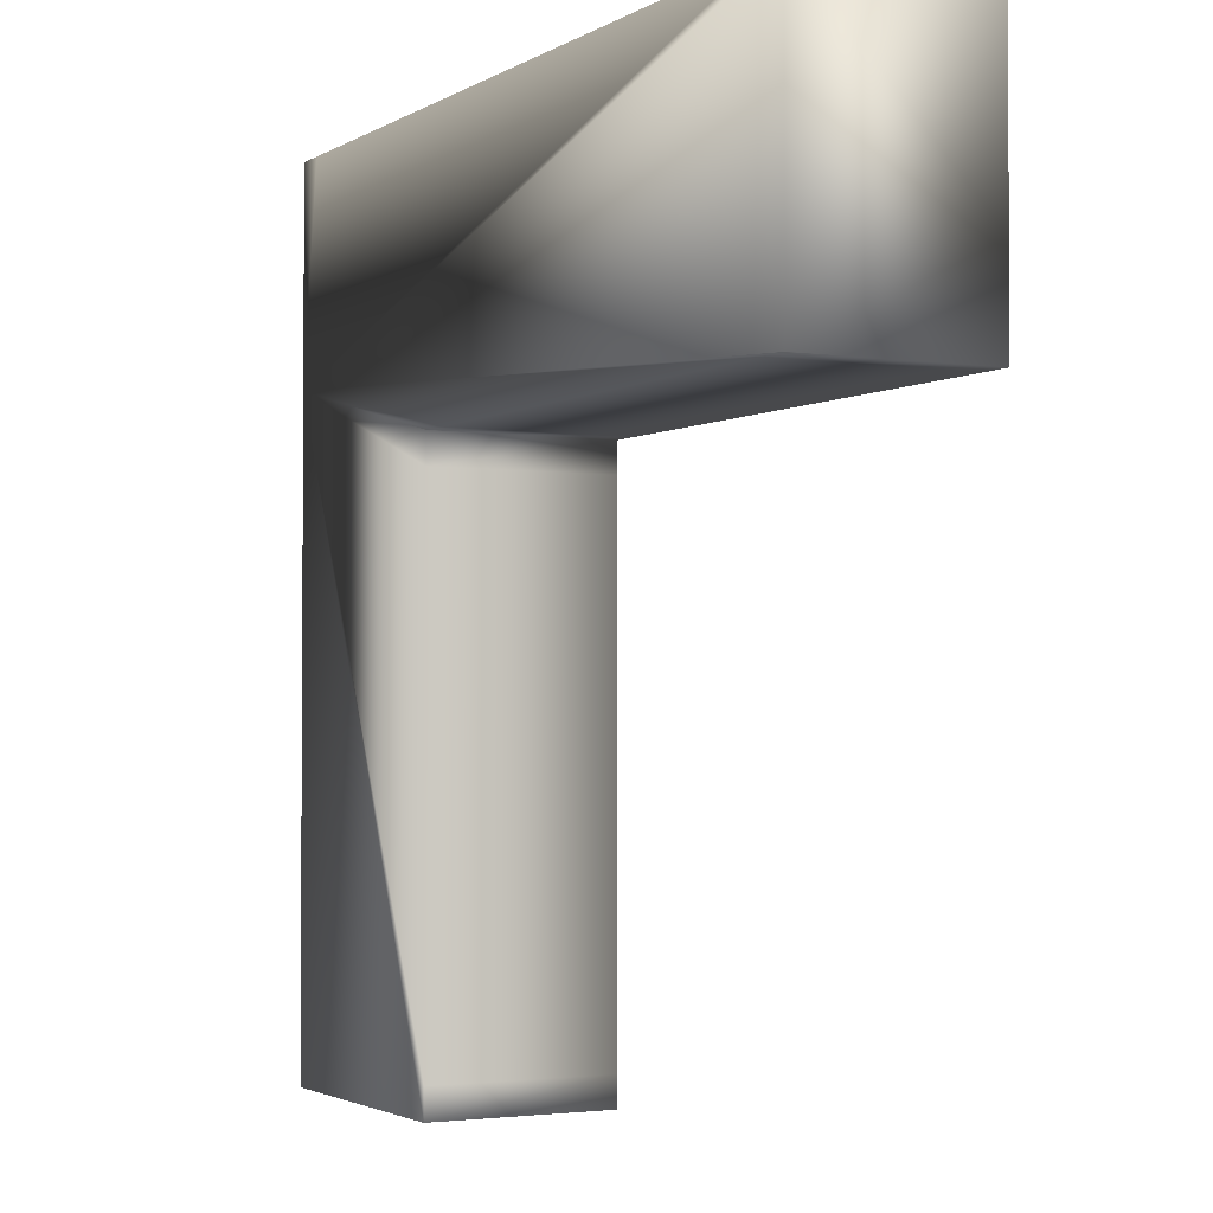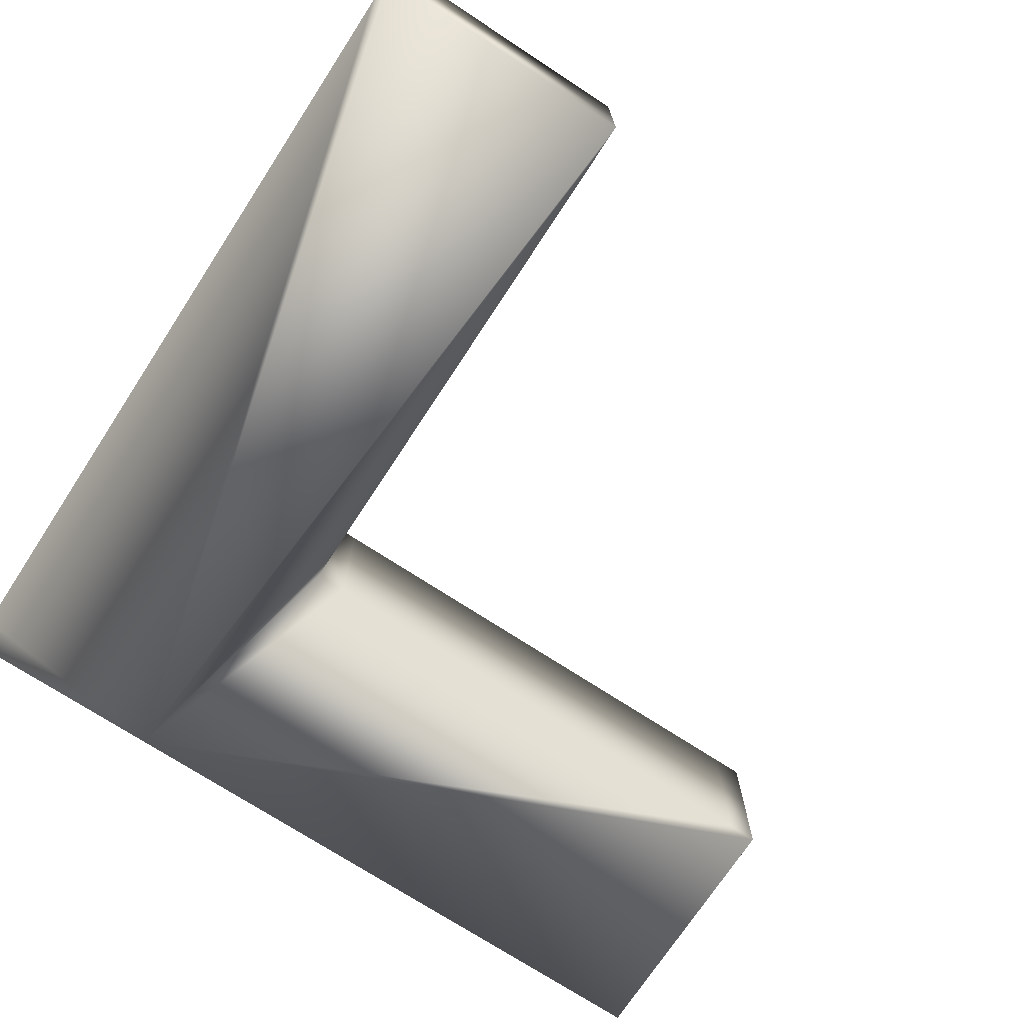
<metadata>
{"format":"obj","ext":"obj","renderer":"f3d","projection":"perspective","resolution":1024,"background":"white","views":[{"elev":-2.4,"azim":62.1,"up":"+Z"},{"elev":-72.6,"azim":56.8,"up":"+Y"}]}
</metadata>
<code>
o NE_Building
v 22 0.3 -29
v 23 6.3 -29
v 24 6.3 -29
v 25 6.3 -29
v 26 6.3 -29
v 27 6.3 -29
v 28 6.3 -29
v 29 6.3 -29
v 22 0.3 -28
v 23 6.3 -28
v 24 6.3 -28
v 25 6.3 -28
v 26 6.3 -28
v 27 6.3 -28
v 28 6.3 -28
v 29 6.3 -28
v 22 0.3 -27
v 23 6.3 -27
v 24 6.3 -27
v 25 6.3 -27
v 26 6.3 -27
v 27 6.3 -27
v 28 6.3 -27
v 29 6.3 -27
v 22 0.3 -26
v 23 6.3 -26
v 24 6.3 -26
v 25 6.3 -26
v 26 6.3 -26
v 27 6.3 -26
v 28 6.3 -26
v 29 6.3 -26
v 22 0.3 -25
v 23 6.3 -25
v 24 6.3 -25
v 25 6.3 -25
v 26 6.3 -25
v 27 6.3 -25
v 28 6.3 -25
v 29 6.3 -25
v 22 0.3 -24
v 23 6.3 -24
v 24 6.3 -24
v 25 6.3 -24
v 26 6.3 -24
v 27 6.3 -24
v 28 6.3 -24
v 29 6.3 -24
v 22 0.3 -23
v 23 6.3 -23
v 24 6.3 -23
v 25 6.3 -23
v 26 6.3 -23
v 27 6.3 -23
v 28 6.3 -23
v 29 6.3 -23
v 22 0.3 -22
v 23 0.3 -22
v 24 0.3 -22
v 25 0.3 -22
v 26 0.3 -22
v 27 0.3 -22
v 28 0.3 -22
v 29 0.3 -22
v 22 0.3 -30
v 30 0.3 -22
v 22 6.3 -29
v 22 6.3 -28
v 22 6.3 -27
v 22 6.3 -26
v 22 6.3 -25
v 22 6.3 -24
v 22 6.3 -23
v 23 6.3 -22
v 24 6.3 -22
v 25 6.3 -22
v 26 6.3 -22
v 27 6.3 -22
v 28 6.3 -22
v 29 6.3 -22
v 23 6.3 -30
v 24 6.3 -30
v 25 6.3 -30
v 26 6.3 -30
v 27 6.3 -30
v 28 6.3 -30
v 29 6.3 -30
v 30 6.3 -29
v 30 6.3 -28
v 30 6.3 -27
v 30 6.3 -26
v 30 6.3 -25
v 30 6.3 -24
v 30 6.3 -23
v 22 6.3 -22
v 22 6.3 -30
v 30 6.3 -22
v 30 6.3 -30
v 22 0.3 -31
v 23 6.3 -31
v 24 6.3 -31
v 25 6.3 -31
v 26 6.3 -31
v 27 6.3 -31
v 28 6.3 -31
v 29 6.3 -31
v 22 0.3 -32
v 23 6.3 -32
v 24 6.3 -32
v 25 6.3 -32
v 26 6.3 -32
v 27 6.3 -32
v 28 6.3 -32
v 29 6.3 -32
v 22 0.3 -33
v 23 6.3 -33
v 24 6.3 -33
v 25 6.3 -33
v 26 6.3 -33
v 27 6.3 -33
v 28 6.3 -33
v 29 6.3 -33
v 22 0.3 -34
v 23 6.3 -34
v 24 6.3 -34
v 25 6.3 -34
v 26 6.3 -34
v 27 6.3 -34
v 28 6.3 -34
v 29 6.3 -34
v 22 0.3 -35
v 23 6.3 -35
v 24 6.3 -35
v 25 6.3 -35
v 26 6.3 -35
v 27 6.3 -35
v 28 6.3 -35
v 29 6.3 -35
v 22 0.3 -36
v 23 6.3 -36
v 24 6.3 -36
v 25 6.3 -36
v 26 6.3 -36
v 27 6.3 -36
v 28 6.3 -36
v 29 6.3 -36
v 22 0.3 -37
v 23 6.3 -37
v 24 6.3 -37
v 25 6.3 -37
v 26 6.3 -37
v 27 6.3 -37
v 28 6.3 -37
v 29 6.3 -37
v 22 6.3 -31
v 22 6.3 -32
v 22 6.3 -33
v 22 6.3 -34
v 22 6.3 -35
v 22 6.3 -36
v 22 6.3 -37
v 30 6.3 -31
v 30 6.3 -32
v 30 6.3 -33
v 30 6.3 -34
v 30 6.3 -35
v 30 6.3 -36
v 30 6.3 -37
v 22 0.3 -45
v 23 6.3 -45
v 24 6.3 -45
v 25 6.3 -45
v 26 6.3 -45
v 27 6.3 -45
v 28 6.3 -45
v 29 6.3 -45
v 22 0.3 -46
v 23 6.3 -46
v 24 6.3 -46
v 25 6.3 -46
v 26 6.3 -46
v 27 6.3 -46
v 28 6.3 -46
v 29 6.3 -46
v 22 0.3 -47
v 23 6.3 -47
v 24 6.3 -47
v 25 6.3 -47
v 26 6.3 -47
v 27 6.3 -47
v 28 6.3 -47
v 29 6.3 -47
v 22 0.3 -48
v 23 6.3 -48
v 24 6.3 -48
v 25 6.3 -48
v 26 6.3 -48
v 27 6.3 -48
v 28 6.3 -48
v 29 6.3 -48
v 22 0.3 -49
v 23 6.3 -49
v 24 6.3 -49
v 25 6.3 -49
v 26 6.3 -49
v 27 6.3 -49
v 28 6.3 -49
v 29 6.3 -49
v 22 0.3 -50
v 23 6.3 -50
v 24 6.3 -50
v 25 6.3 -50
v 26 6.3 -50
v 27 6.3 -50
v 28 6.3 -50
v 29 6.3 -50
v 22 0.3 -44
v 22 6.3 -45
v 22 6.3 -46
v 22 6.3 -47
v 22 6.3 -48
v 22 6.3 -49
v 22 6.3 -50
v 23 6.3 -44
v 24 6.3 -44
v 25 6.3 -44
v 26 6.3 -44
v 27 6.3 -44
v 28 6.3 -44
v 29 6.3 -44
v 30 6.3 -45
v 30 6.3 -46
v 30 6.3 -47
v 30 6.3 -48
v 30 6.3 -49
v 30 6.3 -50
v 22 6.3 -44
v 30 6.3 -44
v 22 0.3 -43
v 23 6.3 -43
v 24 6.3 -43
v 25 6.3 -43
v 26 6.3 -43
v 27 6.3 -43
v 28 6.3 -43
v 29 6.3 -43
v 22 0.3 -42
v 23 6.3 -42
v 24 6.3 -42
v 25 6.3 -42
v 26 6.3 -42
v 27 6.3 -42
v 28 6.3 -42
v 29 6.3 -42
v 22 0.3 -41
v 23 6.3 -41
v 24 6.3 -41
v 25 6.3 -41
v 26 6.3 -41
v 27 6.3 -41
v 28 6.3 -41
v 29 6.3 -41
v 22 0.3 -40
v 23 6.3 -40
v 24 6.3 -40
v 25 6.3 -40
v 26 6.3 -40
v 27 6.3 -40
v 28 6.3 -40
v 29 6.3 -40
v 22 0.3 -39
v 23 6.3 -39
v 24 6.3 -39
v 25 6.3 -39
v 26 6.3 -39
v 27 6.3 -39
v 28 6.3 -39
v 29 6.3 -39
v 22 0.3 -38
v 23 6.3 -38
v 24 6.3 -38
v 25 6.3 -38
v 26 6.3 -38
v 27 6.3 -38
v 28 6.3 -38
v 29 6.3 -38
v 22 6.3 -43
v 22 6.3 -42
v 22 6.3 -41
v 22 6.3 -40
v 22 6.3 -39
v 22 6.3 -38
v 30 6.3 -43
v 30 6.3 -42
v 30 6.3 -41
v 30 6.3 -40
v 30 6.3 -39
v 30 6.3 -38
v 35 6.3 -29
v 34 6.3 -29
v 33 6.3 -29
v 32 6.3 -29
v 31 6.3 -29
v 35 6.3 -28
v 34 6.3 -28
v 33 6.3 -28
v 32 6.3 -28
v 31 6.3 -28
v 35 6.3 -27
v 34 6.3 -27
v 33 6.3 -27
v 32 6.3 -27
v 31 6.3 -27
v 35 6.3 -26
v 34 6.3 -26
v 33 6.3 -26
v 32 6.3 -26
v 31 6.3 -26
v 35 6.3 -25
v 34 6.3 -25
v 33 6.3 -25
v 32 6.3 -25
v 31 6.3 -25
v 35 6.3 -24
v 34 6.3 -24
v 33 6.3 -24
v 32 6.3 -24
v 31 6.3 -24
v 35 6.3 -23
v 34 6.3 -23
v 33 6.3 -23
v 32 6.3 -23
v 31 6.3 -23
v 35 0.3 -22
v 34 0.3 -22
v 33 0.3 -22
v 32 0.3 -22
v 31 0.3 -22
v 35 6.3 -22
v 34 6.3 -22
v 33 6.3 -22
v 32 6.3 -22
v 31 6.3 -22
v 35 6.3 -30
v 34 6.3 -30
v 33 6.3 -30
v 32 6.3 -30
v 31 6.3 -30
v 35 6.3 -31
v 34 6.3 -31
v 33 6.3 -31
v 32 6.3 -31
v 31 6.3 -31
v 31 6.3 -32
v 31 6.3 -33
v 31 6.3 -34
v 31 6.3 -35
v 31 6.3 -36
v 31 6.3 -37
v 31 6.3 -45
v 31 6.3 -46
v 31 6.3 -47
v 31 6.3 -48
v 31 6.3 -49
v 31 6.3 -50
v 31 6.3 -44
v 31 6.3 -43
v 31 6.3 -42
v 31 6.3 -41
v 31 6.3 -40
v 31 6.3 -39
v 31 6.3 -38
v 45 6.3 -29
v 44 6.3 -29
v 43 6.3 -29
v 42 6.3 -29
v 41 6.3 -29
v 45 6.3 -28
v 44 6.3 -28
v 43 6.3 -28
v 42 6.3 -28
v 41 6.3 -28
v 45 6.3 -27
v 44 6.3 -27
v 43 6.3 -27
v 42 6.3 -27
v 41 6.3 -27
v 45 6.3 -26
v 44 6.3 -26
v 43 6.3 -26
v 42 6.3 -26
v 41 6.3 -26
v 45 6.3 -25
v 44 6.3 -25
v 43 6.3 -25
v 42 6.3 -25
v 41 6.3 -25
v 45 6.3 -24
v 44 6.3 -24
v 43 6.3 -24
v 42 6.3 -24
v 41 6.3 -24
v 45 6.3 -23
v 44 6.3 -23
v 43 6.3 -23
v 42 6.3 -23
v 41 6.3 -23
v 45 0.3 -22
v 44 0.3 -22
v 43 0.3 -22
v 42 0.3 -22
v 41 0.3 -22
v 40 0.3 -22
v 45 6.3 -22
v 44 6.3 -22
v 43 6.3 -22
v 42 6.3 -22
v 41 6.3 -22
v 45 6.3 -30
v 44 6.3 -30
v 43 6.3 -30
v 42 6.3 -30
v 41 6.3 -30
v 40 6.3 -29
v 40 6.3 -28
v 40 6.3 -27
v 40 6.3 -26
v 40 6.3 -25
v 40 6.3 -24
v 40 6.3 -23
v 40 6.3 -22
v 40 6.3 -30
v 45 6.3 -31
v 44 6.3 -31
v 43 6.3 -31
v 42 6.3 -31
v 41 6.3 -31
v 40 6.3 -31
v 36 6.3 -29
v 37 6.3 -29
v 38 6.3 -29
v 39 6.3 -29
v 36 6.3 -28
v 37 6.3 -28
v 38 6.3 -28
v 39 6.3 -28
v 36 6.3 -27
v 37 6.3 -27
v 38 6.3 -27
v 39 6.3 -27
v 36 6.3 -26
v 37 6.3 -26
v 38 6.3 -26
v 39 6.3 -26
v 36 6.3 -25
v 37 6.3 -25
v 38 6.3 -25
v 39 6.3 -25
v 36 6.3 -24
v 37 6.3 -24
v 38 6.3 -24
v 39 6.3 -24
v 36 6.3 -23
v 37 6.3 -23
v 38 6.3 -23
v 39 6.3 -23
v 36 0.3 -22
v 37 0.3 -22
v 38 0.3 -22
v 39 0.3 -22
v 36 6.3 -22
v 37 6.3 -22
v 38 6.3 -22
v 39 6.3 -22
v 36 6.3 -30
v 37 6.3 -30
v 38 6.3 -30
v 39 6.3 -30
v 36 6.3 -31
v 37 6.3 -31
v 38 6.3 -31
v 39 6.3 -31
v 46 6.3 -29
v 47 6.3 -29
v 48 6.3 -29
v 49 6.3 -29
v 46 6.3 -28
v 47 6.3 -28
v 48 6.3 -28
v 49 6.3 -28
v 46 6.3 -27
v 47 6.3 -27
v 48 6.3 -27
v 49 6.3 -27
v 46 6.3 -26
v 47 6.3 -26
v 48 6.3 -26
v 49 6.3 -26
v 46 6.3 -25
v 47 6.3 -25
v 48 6.3 -25
v 49 6.3 -25
v 46 6.3 -24
v 47 6.3 -24
v 48 6.3 -24
v 49 6.3 -24
v 46 6.3 -23
v 47 6.3 -23
v 48 6.3 -23
v 49 6.3 -23
v 46 0.3 -22
v 47 0.3 -22
v 48 0.3 -22
v 49 0.3 -22
v 50 0.3 -22
v 46 6.3 -22
v 47 6.3 -22
v 48 6.3 -22
v 49 6.3 -22
v 46 6.3 -30
v 47 6.3 -30
v 48 6.3 -30
v 49 6.3 -30
v 50 6.3 -29
v 50 6.3 -28
v 50 6.3 -27
v 50 6.3 -26
v 50 6.3 -25
v 50 6.3 -24
v 50 6.3 -23
v 50 6.3 -22
v 50 6.3 -30
v 46 6.3 -31
v 47 6.3 -31
v 48 6.3 -31
v 49 6.3 -31
v 50 6.3 -31
v 35 0.3 -31
v 34 0.3 -31
v 33 0.3 -31
v 32 0.3 -31
v 31 0.3 -32
v 31 0.3 -33
v 31 0.3 -34
v 31 0.3 -35
v 31 0.3 -36
v 31 0.3 -37
v 31 0.3 -45
v 31 0.3 -46
v 31 0.3 -47
v 31 0.3 -48
v 31 0.3 -49
v 31 0.3 -50
v 31 0.3 -44
v 31 0.3 -43
v 31 0.3 -42
v 31 0.3 -41
v 31 0.3 -40
v 31 0.3 -39
v 31 0.3 -38
v 45 0.3 -31
v 44 0.3 -31
v 43 0.3 -31
v 42 0.3 -31
v 41 0.3 -31
v 40 0.3 -31
v 36 0.3 -31
v 37 0.3 -31
v 38 0.3 -31
v 39 0.3 -31
v 46 0.3 -31
v 47 0.3 -31
v 48 0.3 -31
v 49 0.3 -31
v 50 0.3 -31
v 31 0.3 -31
g NE_Building_default
f 1 9 68 67
f 1 65 99 107 115 123 131 139 147 279 271 263 255 247 239 217 169 177 185 193 201 209 553 552 551 550 549 548 554 555 556 557 558 559 560 547 546 545 544 543 542 576 541 540 539 538 567 568 569 570 566 565 564 563 562 561 571 572 573 574 575 515 514 513 512 511 408 409 410 411 412 413 470 469 468 467 334 335 336 337 338 66 64 63 62 61 60 59 58 57 49 41 33 25 17 9
f 2 10 11 3
f 2 67 68 10
f 2 81 96 67
f 3 11 12 4
f 3 82 81 2
f 4 12 13 5
f 4 83 82 3
f 5 13 14 6
f 5 84 83 4
f 6 14 15 7
f 6 85 84 5
f 7 15 16 8
f 7 86 85 6
f 8 16 89 88
f 8 87 86 7
f 9 17 69 68
f 10 18 19 11
f 10 68 69 18
f 11 19 20 12
f 12 20 21 13
f 13 21 22 14
f 14 22 23 15
f 15 23 24 16
f 16 24 90 89
f 17 25 70 69
f 18 26 27 19
f 18 69 70 26
f 19 27 28 20
f 20 28 29 21
f 21 29 30 22
f 22 30 31 23
f 23 31 32 24
f 24 32 91 90
f 25 33 71 70
f 26 34 35 27
f 26 70 71 34
f 27 35 36 28
f 28 36 37 29
f 29 37 38 30
f 30 38 39 31
f 31 39 40 32
f 32 40 92 91
f 33 41 72 71
f 34 42 43 35
f 34 71 72 42
f 35 43 44 36
f 36 44 45 37
f 37 45 46 38
f 38 46 47 39
f 39 47 48 40
f 40 48 93 92
f 41 49 73 72
f 42 50 51 43
f 42 72 73 50
f 43 51 52 44
f 44 52 53 45
f 45 53 54 46
f 46 54 55 47
f 47 55 56 48
f 48 56 94 93
f 49 57 95 73
f 50 73 95 74
f 50 74 75 51
f 51 75 76 52
f 52 76 77 53
f 53 77 78 54
f 54 78 79 55
f 55 79 80 56
f 56 80 97 94
f 58 74 95 57
f 59 75 74 58
f 60 76 75 59
f 61 77 76 60
f 62 78 77 61
f 63 79 78 62
f 64 80 79 63
f 66 97 80 64
f 66 338 343 97
f 67 96 65 1
f 81 100 155 96
f 82 101 100 81
f 83 102 101 82
f 84 103 102 83
f 85 104 103 84
f 86 105 104 85
f 87 106 105 86
f 88 98 87 8
f 88 303 348 98
f 89 308 303 88
f 90 313 308 89
f 91 318 313 90
f 92 323 318 91
f 93 328 323 92
f 94 333 328 93
f 96 155 99 65
f 97 343 333 94
f 98 162 106 87
f 98 348 353 162
f 101 109 108 100
f 102 110 109 101
f 103 111 110 102
f 104 112 111 103
f 105 113 112 104
f 106 114 113 105
f 108 156 155 100
f 109 117 116 108
f 110 118 117 109
f 111 119 118 110
f 112 120 119 111
f 113 121 120 112
f 114 122 121 113
f 116 157 156 108
f 117 125 124 116
f 118 126 125 117
f 119 127 126 118
f 120 128 127 119
f 121 129 128 120
f 122 130 129 121
f 124 158 157 116
f 125 133 132 124
f 126 134 133 125
f 127 135 134 126
f 128 136 135 127
f 129 137 136 128
f 130 138 137 129
f 132 159 158 124
f 133 141 140 132
f 134 142 141 133
f 135 143 142 134
f 136 144 143 135
f 137 145 144 136
f 138 146 145 137
f 140 160 159 132
f 141 149 148 140
f 142 150 149 141
f 143 151 150 142
f 144 152 151 143
f 145 153 152 144
f 146 154 153 145
f 148 161 160 140
f 148 280 292 161
f 149 281 280 148
f 150 282 281 149
f 151 283 282 150
f 152 284 283 151
f 153 285 284 152
f 154 286 285 153
f 155 156 107 99
f 156 157 115 107
f 157 158 123 115
f 158 159 131 123
f 159 160 139 131
f 160 161 147 139
f 161 292 279 147
f 162 163 114 106
f 162 353 354 163
f 163 164 122 114
f 163 354 355 164
f 164 165 130 122
f 164 355 356 165
f 165 166 138 130
f 165 356 357 166
f 166 167 146 138
f 166 357 358 167
f 167 168 154 146
f 167 358 359 168
f 168 298 286 154
f 168 359 372 298
f 169 217 237 218
f 170 224 225 171
f 171 179 178 170
f 171 225 226 172
f 172 180 179 171
f 172 226 227 173
f 173 181 180 172
f 173 227 228 174
f 174 182 181 173
f 174 228 229 175
f 175 183 182 174
f 175 229 230 176
f 176 184 183 175
f 176 230 238 231
f 178 219 218 170
f 179 187 186 178
f 180 188 187 179
f 181 189 188 180
f 182 190 189 181
f 183 191 190 182
f 184 192 191 183
f 186 220 219 178
f 187 195 194 186
f 188 196 195 187
f 189 197 196 188
f 190 198 197 189
f 191 199 198 190
f 192 200 199 191
f 194 221 220 186
f 195 203 202 194
f 196 204 203 195
f 197 205 204 196
f 198 206 205 197
f 199 207 206 198
f 200 208 207 199
f 202 222 221 194
f 203 211 210 202
f 204 212 211 203
f 205 213 212 204
f 206 214 213 205
f 207 215 214 206
f 208 216 215 207
f 210 223 222 202
f 217 239 287 237
f 218 219 177 169
f 218 237 224 170
f 219 220 185 177
f 220 221 193 185
f 221 222 201 193
f 222 223 209 201
f 223 210 211 212 213 214 215 216 236 365 553 209
f 224 240 241 225
f 225 241 242 226
f 226 242 243 227
f 227 243 244 228
f 228 244 245 229
f 229 245 246 230
f 230 246 293 238
f 231 232 184 176
f 231 360 361 232
f 232 233 192 184
f 232 361 362 233
f 233 234 200 192
f 233 362 363 234
f 234 235 208 200
f 234 363 364 235
f 235 236 216 208
f 235 364 365 236
f 237 287 240 224
f 238 366 360 231
f 239 247 288 287
f 240 248 249 241
f 240 287 288 248
f 241 249 250 242
f 242 250 251 243
f 243 251 252 244
f 244 252 253 245
f 245 253 254 246
f 246 254 294 293
f 247 255 289 288
f 248 256 257 249
f 248 288 289 256
f 249 257 258 250
f 250 258 259 251
f 251 259 260 252
f 252 260 261 253
f 253 261 262 254
f 254 262 295 294
f 255 263 290 289
f 256 264 265 257
f 256 289 290 264
f 257 265 266 258
f 258 266 267 259
f 259 267 268 260
f 260 268 269 261
f 261 269 270 262
f 262 270 296 295
f 263 271 291 290
f 264 272 273 265
f 264 290 291 272
f 265 273 274 266
f 266 274 275 267
f 267 275 276 268
f 268 276 277 269
f 269 277 278 270
f 270 278 297 296
f 271 279 292 291
f 272 280 281 273
f 272 291 292 280
f 273 281 282 274
f 274 282 283 275
f 275 283 284 276
f 276 284 285 277
f 277 285 286 278
f 278 286 298 297
f 293 367 366 238
f 294 368 367 293
f 295 369 368 294
f 296 370 369 295
f 297 371 370 296
f 298 372 371 297
f 299 344 345 300
f 299 439 475 344
f 300 305 304 299
f 300 345 346 301
f 301 306 305 300
f 301 346 347 302
f 302 307 306 301
f 302 347 348 303
f 303 308 307 302
f 304 443 439 299
f 305 310 309 304
f 306 311 310 305
f 307 312 311 306
f 308 313 312 307
f 309 447 443 304
f 310 315 314 309
f 311 316 315 310
f 312 317 316 311
f 313 318 317 312
f 314 451 447 309
f 315 320 319 314
f 316 321 320 315
f 317 322 321 316
f 318 323 322 317
f 319 455 451 314
f 320 325 324 319
f 321 326 325 320
f 322 327 326 321
f 323 328 327 322
f 324 459 455 319
f 325 330 329 324
f 326 331 330 325
f 327 332 331 326
f 328 333 332 327
f 329 463 459 324
f 330 340 339 329
f 331 341 340 330
f 332 342 341 331
f 333 343 342 332
f 334 339 340 335
f 334 467 471 339
f 335 340 341 336
f 336 341 342 337
f 337 342 343 338
f 339 471 463 329
f 344 349 350 345
f 344 475 479 349
f 345 350 351 346
f 346 351 352 347
f 347 352 353 348
f 349 479 567 538
f 349 538 539 350
f 350 539 540 351
f 351 540 541 352
f 352 541 576 353
f 353 576 542 354
f 354 542 543 355
f 355 543 544 356
f 356 544 545 357
f 357 545 546 358
f 358 546 547 359
f 360 548 549 361
f 361 549 550 362
f 362 550 551 363
f 363 551 552 364
f 364 552 553 365
f 366 554 548 360
f 367 368 556 555
f 368 369 557 556
f 369 370 558 557
f 370 371 559 558
f 371 372 560 559
f 372 359 547 560
f 373 419 420 374
f 373 483 520 419
f 374 379 378 373
f 374 420 421 375
f 375 380 379 374
f 375 421 422 376
f 376 381 380 375
f 376 422 423 377
f 377 382 381 376
f 377 423 432 424
f 378 487 483 373
f 379 384 383 378
f 380 385 384 379
f 381 386 385 380
f 382 387 386 381
f 383 491 487 378
f 384 389 388 383
f 385 390 389 384
f 386 391 390 385
f 387 392 391 386
f 388 495 491 383
f 389 394 393 388
f 390 395 394 389
f 391 396 395 390
f 392 397 396 391
f 393 499 495 388
f 394 399 398 393
f 395 400 399 394
f 396 401 400 395
f 397 402 401 396
f 398 503 499 393
f 399 404 403 398
f 400 405 404 399
f 401 406 405 400
f 402 407 406 401
f 403 507 503 398
f 404 415 414 403
f 405 416 415 404
f 406 417 416 405
f 407 418 417 406
f 408 414 415 409
f 408 511 516 414
f 409 415 416 410
f 410 416 417 411
f 411 417 418 412
f 412 418 431 413
f 414 516 507 403
f 419 433 434 420
f 419 520 533 433
f 420 434 435 421
f 421 435 436 422
f 422 436 437 423
f 423 437 438 432
f 424 425 382 377
f 424 442 446 425
f 425 426 387 382
f 425 446 450 426
f 426 427 392 387
f 426 450 454 427
f 427 428 397 392
f 427 454 458 428
f 428 429 402 397
f 428 458 462 429
f 429 430 407 402
f 429 462 466 430
f 430 431 418 407
f 430 466 474 431
f 431 474 470 413
f 432 478 442 424
f 433 533 571 561
f 433 561 562 434
f 434 562 563 435
f 435 563 564 436
f 436 564 565 437
f 437 565 566 438
f 438 482 478 432
f 439 443 444 440
f 440 444 445 441
f 440 476 475 439
f 441 445 446 442
f 441 477 476 440
f 442 478 477 441
f 443 447 448 444
f 444 448 449 445
f 445 449 450 446
f 447 451 452 448
f 448 452 453 449
f 449 453 454 450
f 451 455 456 452
f 452 456 457 453
f 453 457 458 454
f 455 459 460 456
f 456 460 461 457
f 457 461 462 458
f 459 463 464 460
f 460 464 465 461
f 461 465 466 462
f 463 471 472 464
f 464 472 473 465
f 465 473 474 466
f 468 472 471 467
f 469 473 472 468
f 470 474 473 469
f 476 480 479 475
f 477 481 480 476
f 478 482 481 477
f 480 568 567 479
f 481 569 568 480
f 482 570 569 481
f 483 487 488 484
f 484 488 489 485
f 484 521 520 483
f 485 489 490 486
f 485 522 521 484
f 486 490 525 524
f 486 523 522 485
f 487 491 492 488
f 488 492 493 489
f 489 493 494 490
f 490 494 526 525
f 491 495 496 492
f 492 496 497 493
f 493 497 498 494
f 494 498 527 526
f 495 499 500 496
f 496 500 501 497
f 497 501 502 498
f 498 502 528 527
f 499 503 504 500
f 500 504 505 501
f 501 505 506 502
f 502 506 529 528
f 503 507 508 504
f 504 508 509 505
f 505 509 510 506
f 506 510 530 529
f 507 516 517 508
f 508 517 518 509
f 509 518 519 510
f 510 519 531 530
f 512 517 516 511
f 513 518 517 512
f 514 519 518 513
f 515 531 519 514
f 521 534 533 520
f 522 535 534 521
f 523 536 535 522
f 524 532 523 486
f 525 526 527 528 529 530 531 515 575 537 532 524
f 532 537 536 523
f 534 572 571 533
f 535 573 572 534
f 536 574 573 535
f 537 575 574 536
f 555 554 366 367
f 566 570 482 438

</code>
